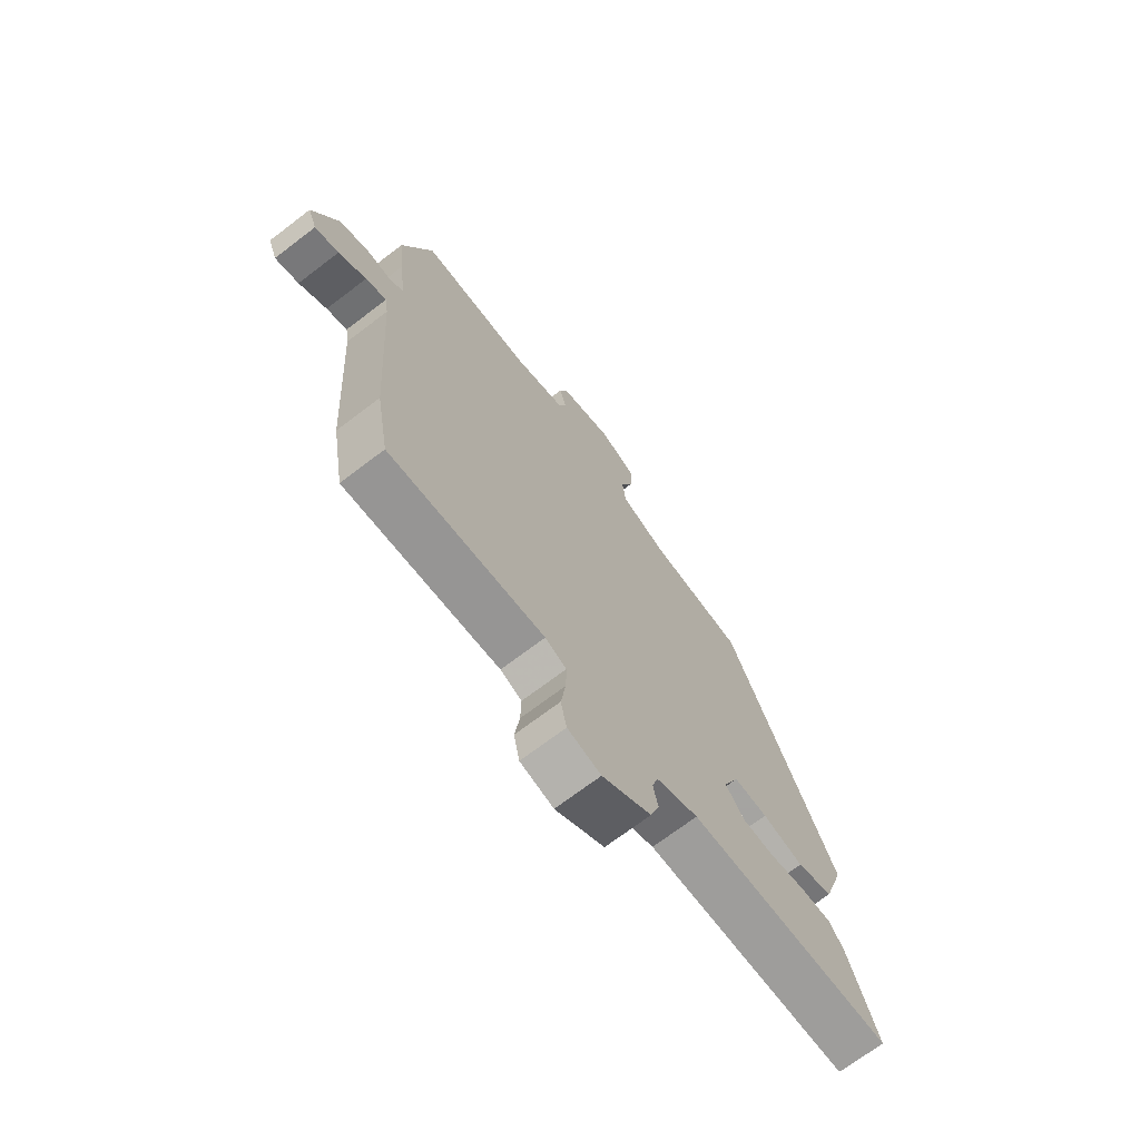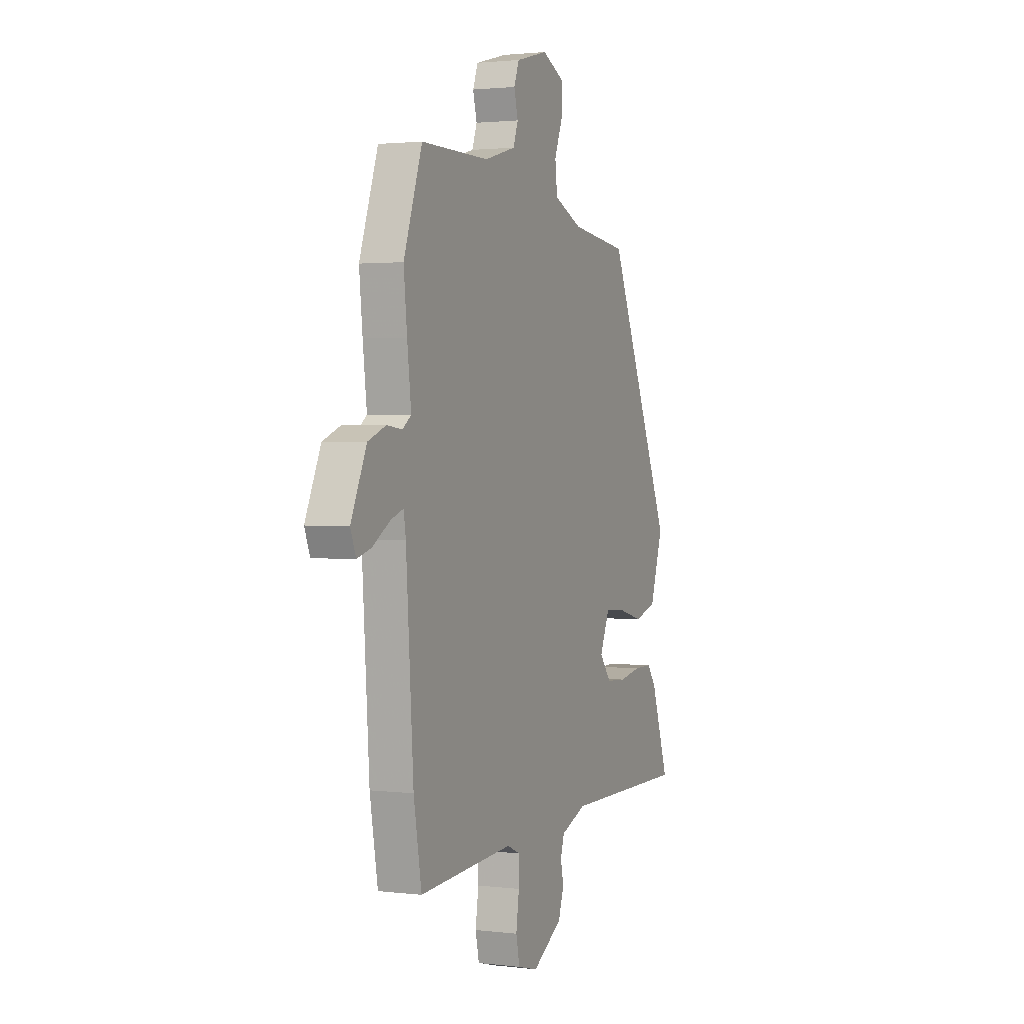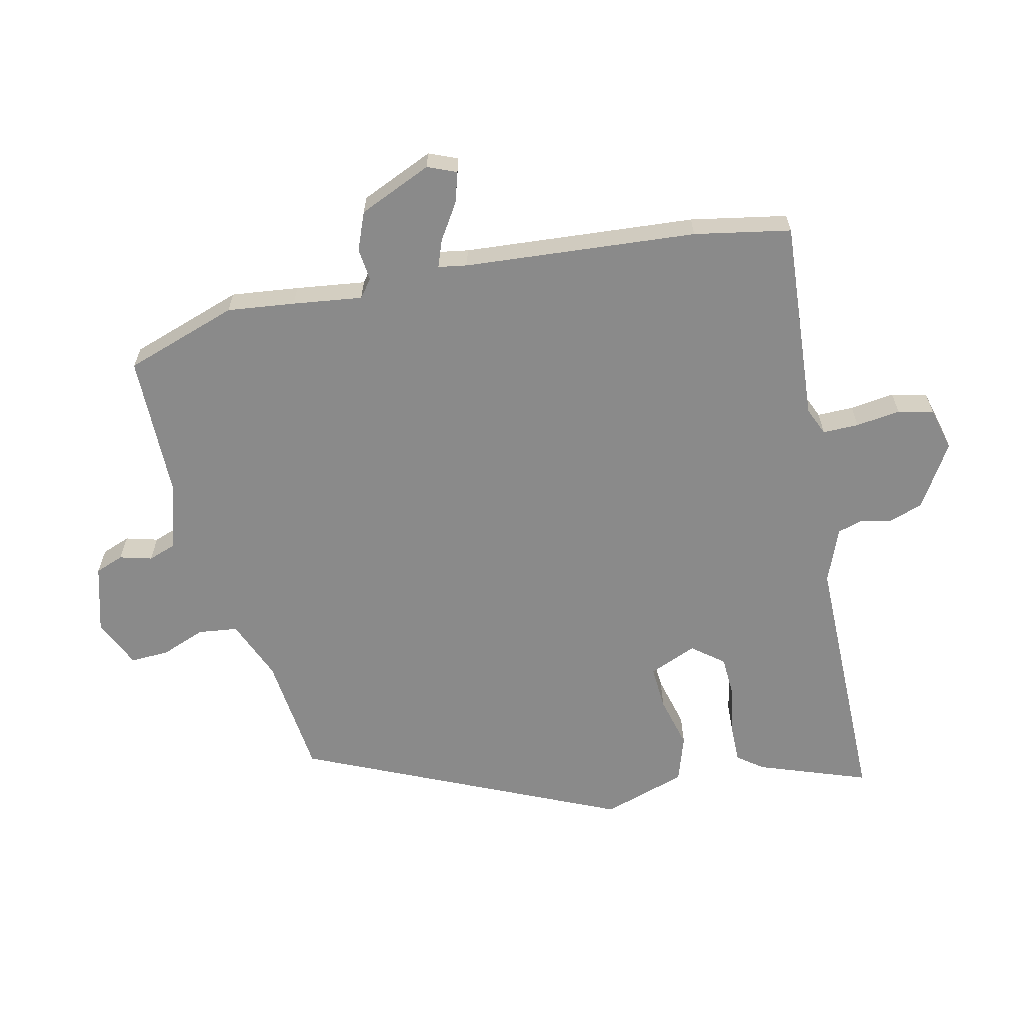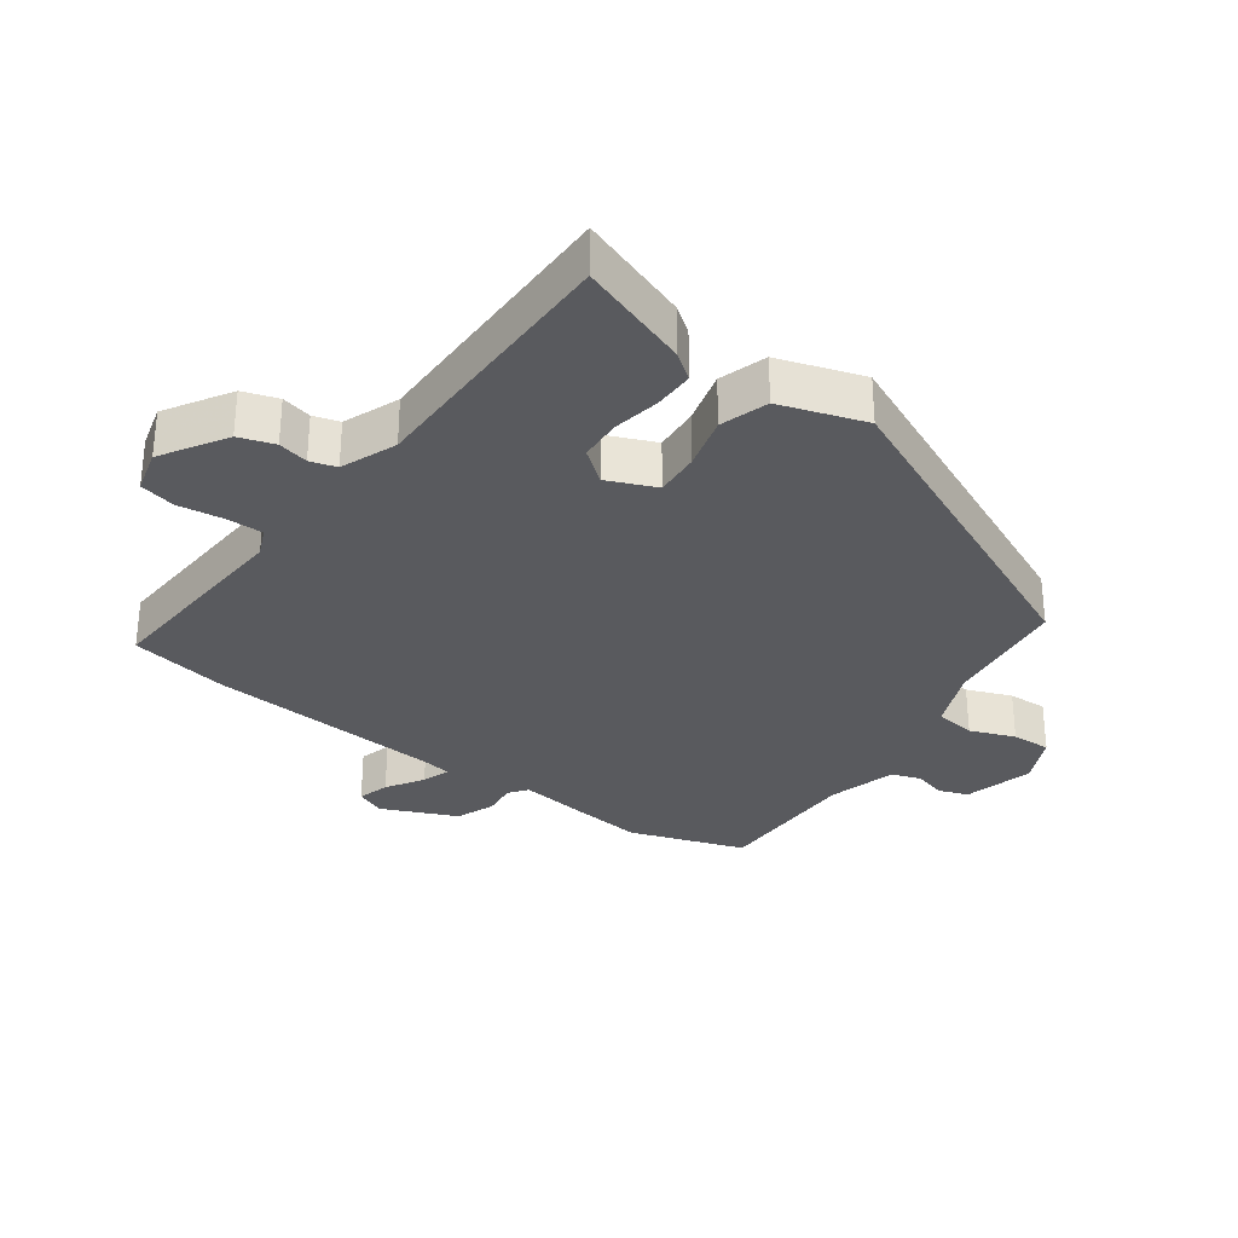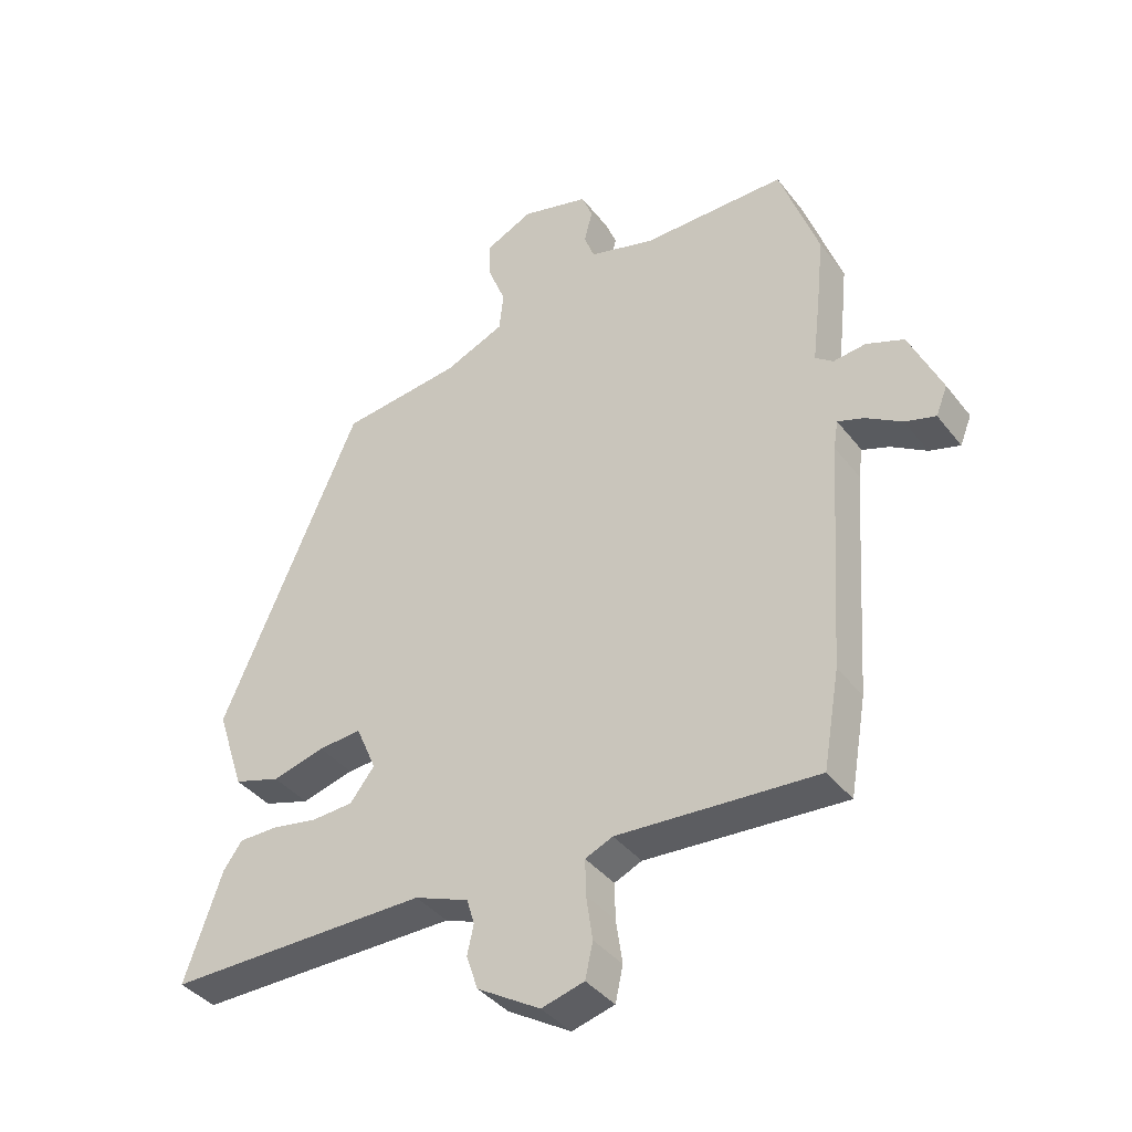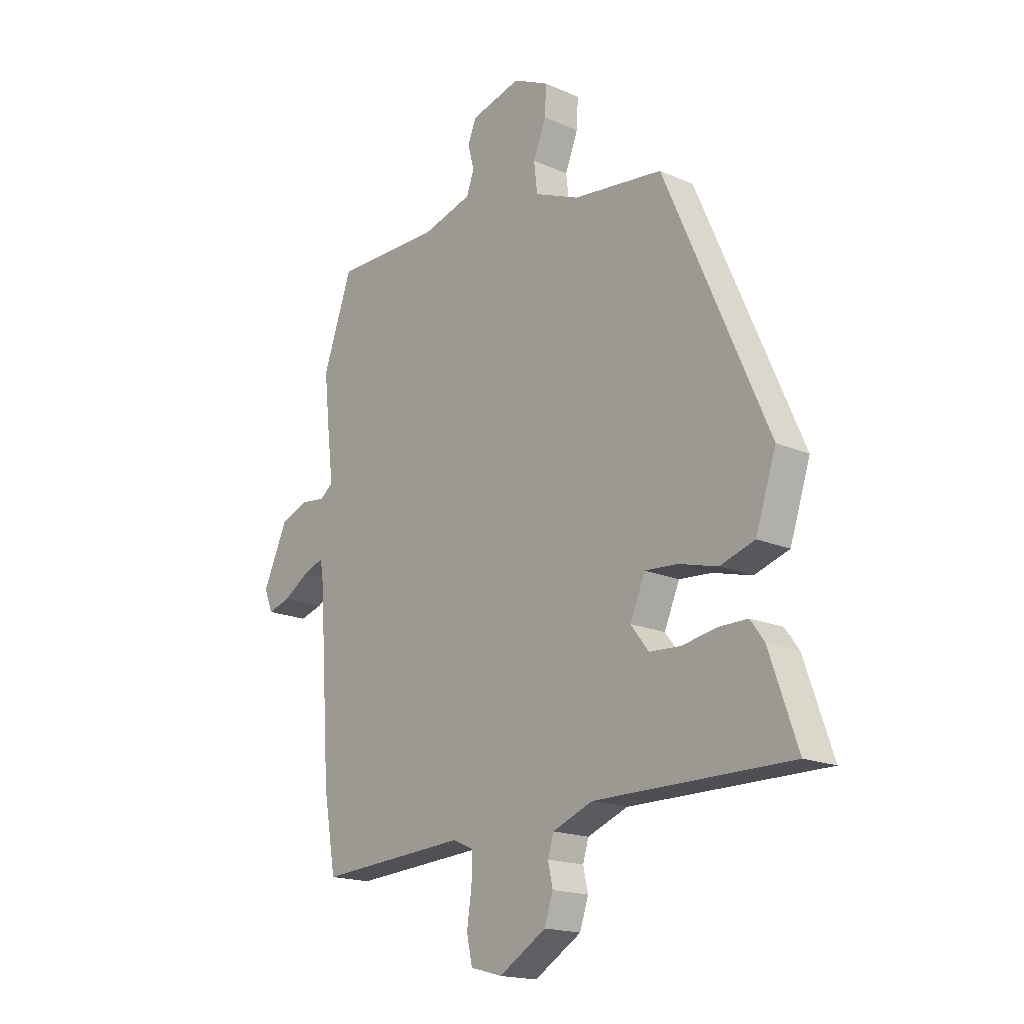
<metadata>
{"format":"obj","ext":"obj","renderer":"f3d","projection":"perspective","resolution":1024,"background":"white","views":[{"elev":-70.2,"azim":127.4,"up":"+Z"},{"elev":1.9,"azim":113.3,"up":"+Z"},{"elev":-63.5,"azim":102.1,"up":"+Y"},{"elev":-31.4,"azim":-126.2,"up":"+Y"},{"elev":-39.1,"azim":33.7,"up":"+Z"},{"elev":-17.7,"azim":-130.7,"up":"+Z"}]}
</metadata>
<code>
v 0.519 0.07 -0.392
v 0.493 0.07 -0.542
v 0.18 0.07 -0.522
v 0.137 0.07 -0.541
v 0.138 0.07 -0.597
v 0.148 0.07 -0.666
v 0.136 0.07 -0.721
v 0.069 0.07 -0.739
v -0.03 0.07 -0.679
v -0.048 0.07 -0.625
v -0.038 0.07 -0.579
v -0.05 0.07 -0.539
v -0.135 0.07 -0.506
v -0.546 0.07 -0.508
v -0.487 0.07 -0.338
v -0.458 0.07 -0.298
v -0.397 0.07 -0.298
v -0.324 0.07 -0.311
v -0.259 0.07 -0.307
v -0.221 0.07 -0.258
v -0.253 0.07 -0.184
v -0.321 0.07 -0.189
v -0.403 0.07 -0.211
v -0.476 0.07 -0.188
v -0.519 0.07 -0.058
v -0.302 0.07 0.439
v -0.113 0.07 0.462
v -0.019 0.07 0.502
v -0.012 0.07 0.564
v -0.039 0.07 0.632
v -0.042 0.07 0.692
v 0.033 0.07 0.728
v 0.139 0.07 0.7
v 0.156 0.07 0.656
v 0.143 0.07 0.606
v 0.159 0.07 0.562
v 0.263 0.07 0.533
v 0.488 0.07 0.534
v 0.549 0.07 0.359
v 0.538 0.07 0.254
v 0.525 0.07 0.146
v 0.553 0.07 0.125
v 0.604 0.07 0.131
v 0.663 0.07 0.108
v 0.714 0.07 -0.005
v 0.696 0.07 -0.05
v 0.648 0.07 -0.036
v 0.592 0.07 -0.001
v 0.55 0.07 0.014
v 0.543 0.07 -0.031
v 0.519 0 -0.392
v 0.493 0 -0.542
v 0.18 0 -0.522
v 0.137 0 -0.541
v 0.138 0 -0.597
v 0.148 0 -0.666
v 0.136 0 -0.721
v 0.069 0 -0.739
v -0.03 0 -0.679
v -0.048 0 -0.625
v -0.038 0 -0.579
v -0.05 0 -0.539
v -0.135 0 -0.506
v -0.546 0 -0.508
v -0.487 0 -0.338
v -0.458 0 -0.298
v -0.397 0 -0.298
v -0.324 0 -0.311
v -0.259 0 -0.307
v -0.221 0 -0.258
v -0.253 0 -0.184
v -0.321 0 -0.189
v -0.403 0 -0.211
v -0.476 0 -0.188
v -0.519 0 -0.058
v -0.302 0 0.439
v -0.113 0 0.462
v -0.019 0 0.502
v -0.012 0 0.564
v -0.039 0 0.632
v -0.042 0 0.692
v 0.033 0 0.728
v 0.139 0 0.7
v 0.156 0 0.656
v 0.143 0 0.606
v 0.159 0 0.562
v 0.263 0 0.533
v 0.488 0 0.534
v 0.549 0 0.359
v 0.538 0 0.254
v 0.525 0 0.146
v 0.553 0 0.125
v 0.604 0 0.131
v 0.663 0 0.108
v 0.714 0 -0.005
v 0.696 0 -0.05
v 0.648 0 -0.036
v 0.592 0 -0.001
v 0.55 0 0.014
v 0.543 0 -0.031
f 45 46 47 48
f 45 48 49
f 42 43 44 45
f 41 42 45 49
f 38 39 40 41
f 37 38 41
f 36 37 41 49
f 32 33 34 35
f 32 35 36
f 29 30 31 32
f 28 29 32 36
f 27 28 36 49
f 22 23 24 25
f 21 22 25 26
f 20 21 26 27
f 15 16 17 18
f 13 14 15 18
f 12 13 18 19
f 8 9 10 11
f 8 11 12
f 5 6 7 8
f 4 5 8 12
f 3 4 12 19
f 50 1 2 3
f 20 27 49 50
f 3 19 20 50
f 98 97 96 95
f 99 98 95
f 95 94 93 92
f 99 95 92 91
f 91 90 89 88
f 91 88 87
f 99 91 87 86
f 85 84 83 82
f 86 85 82
f 82 81 80 79
f 86 82 79 78
f 99 86 78 77
f 75 74 73 72
f 76 75 72 71
f 77 76 71 70
f 68 67 66 65
f 68 65 64 63
f 69 68 63 62
f 61 60 59 58
f 62 61 58
f 58 57 56 55
f 62 58 55 54
f 69 62 54 53
f 53 52 51 100
f 100 99 77 70
f 100 70 69 53
f 1 51 52 2
f 2 52 53 3
f 3 53 54 4
f 4 54 55 5
f 5 55 56 6
f 6 56 57 7
f 7 57 58 8
f 8 58 59 9
f 9 59 60 10
f 10 60 61 11
f 11 61 62 12
f 12 62 63 13
f 13 63 64 14
f 14 64 65 15
f 15 65 66 16
f 16 66 67 17
f 17 67 68 18
f 18 68 69 19
f 19 69 70 20
f 20 70 71 21
f 21 71 72 22
f 22 72 73 23
f 23 73 74 24
f 24 74 75 25
f 25 75 76 26
f 26 76 77 27
f 27 77 78 28
f 28 78 79 29
f 29 79 80 30
f 30 80 81 31
f 31 81 82 32
f 32 82 83 33
f 33 83 84 34
f 34 84 85 35
f 35 85 86 36
f 36 86 87 37
f 37 87 88 38
f 38 88 89 39
f 39 89 90 40
f 40 90 91 41
f 41 91 92 42
f 42 92 93 43
f 43 93 94 44
f 44 94 95 45
f 45 95 96 46
f 46 96 97 47
f 47 97 98 48
f 48 98 99 49
f 49 99 100 50
f 50 100 51 1

</code>
